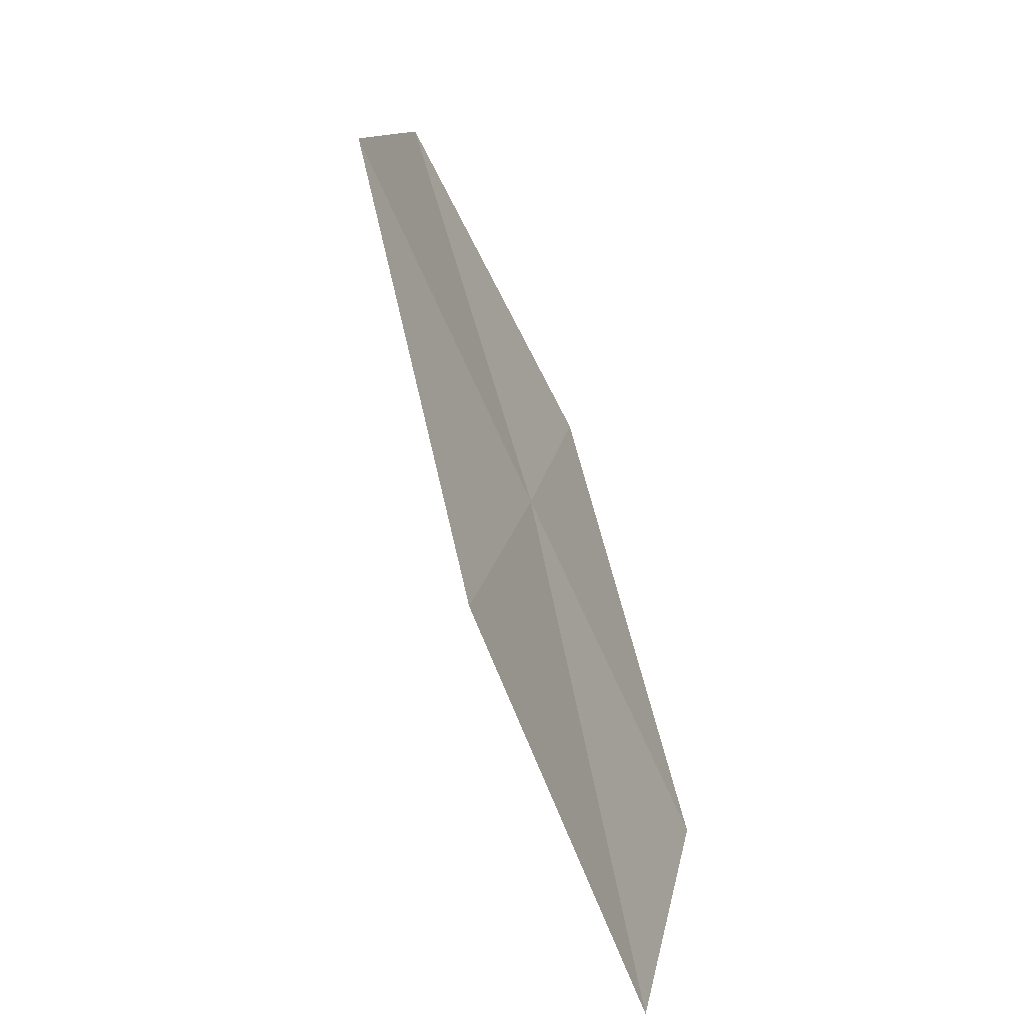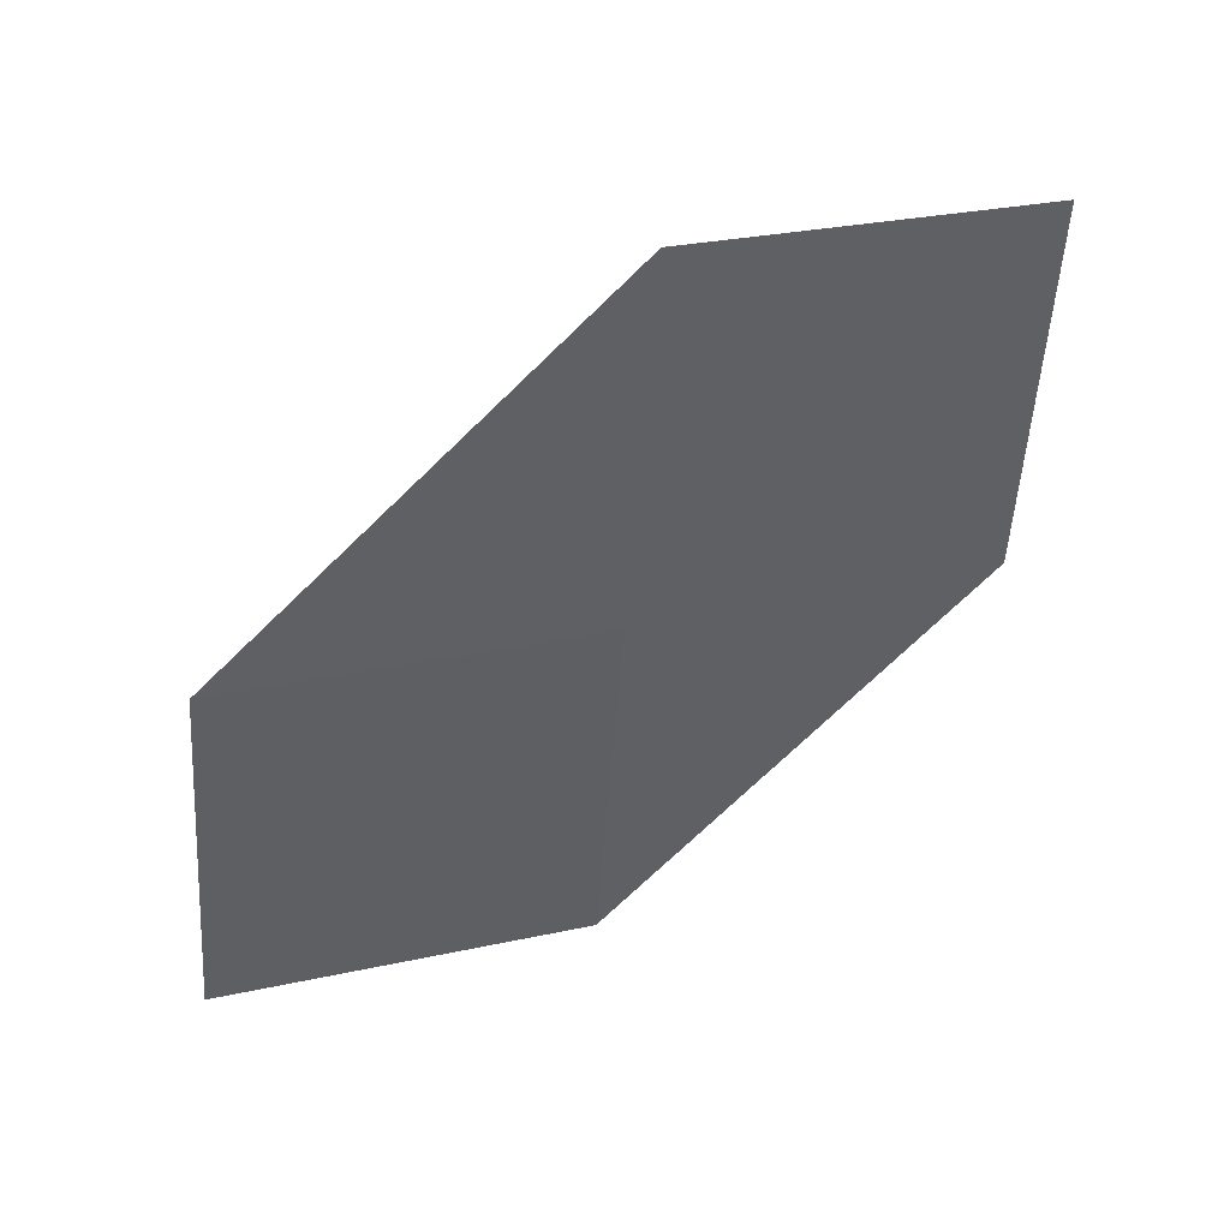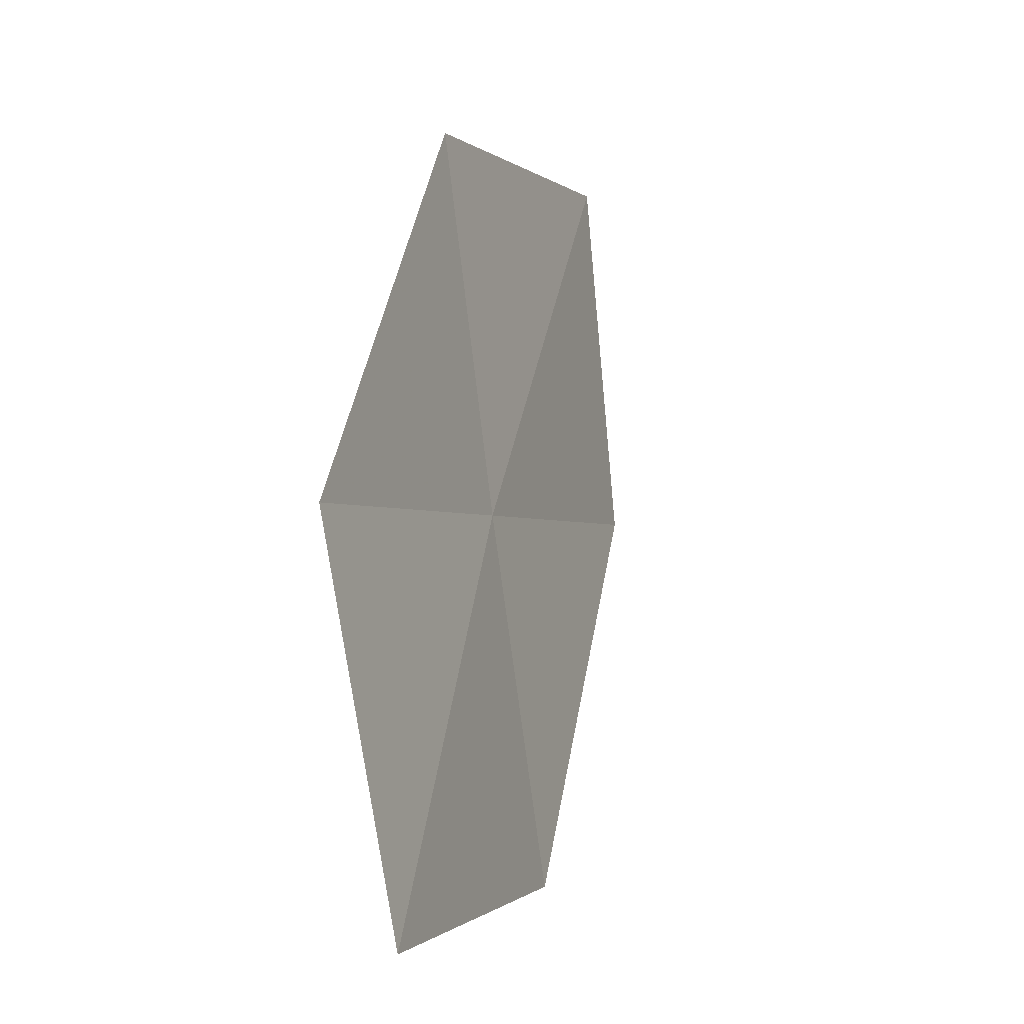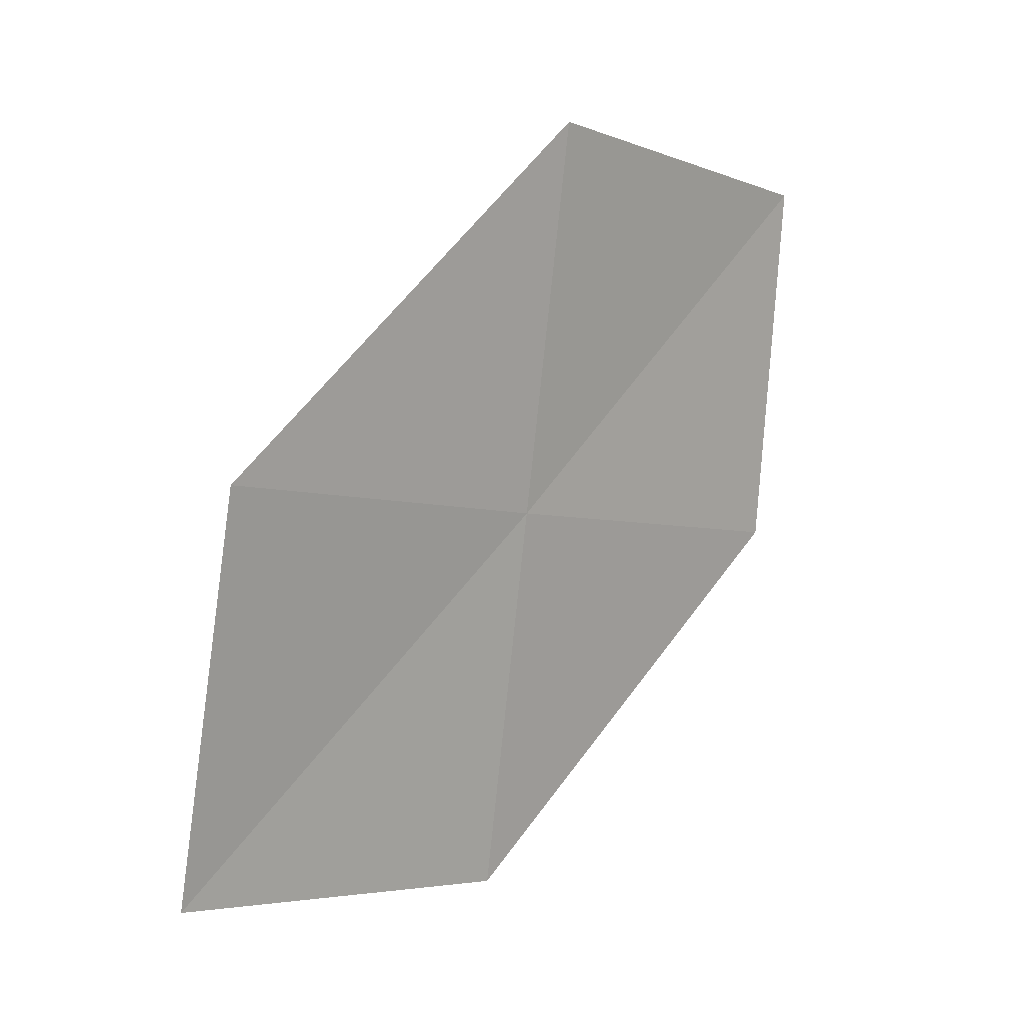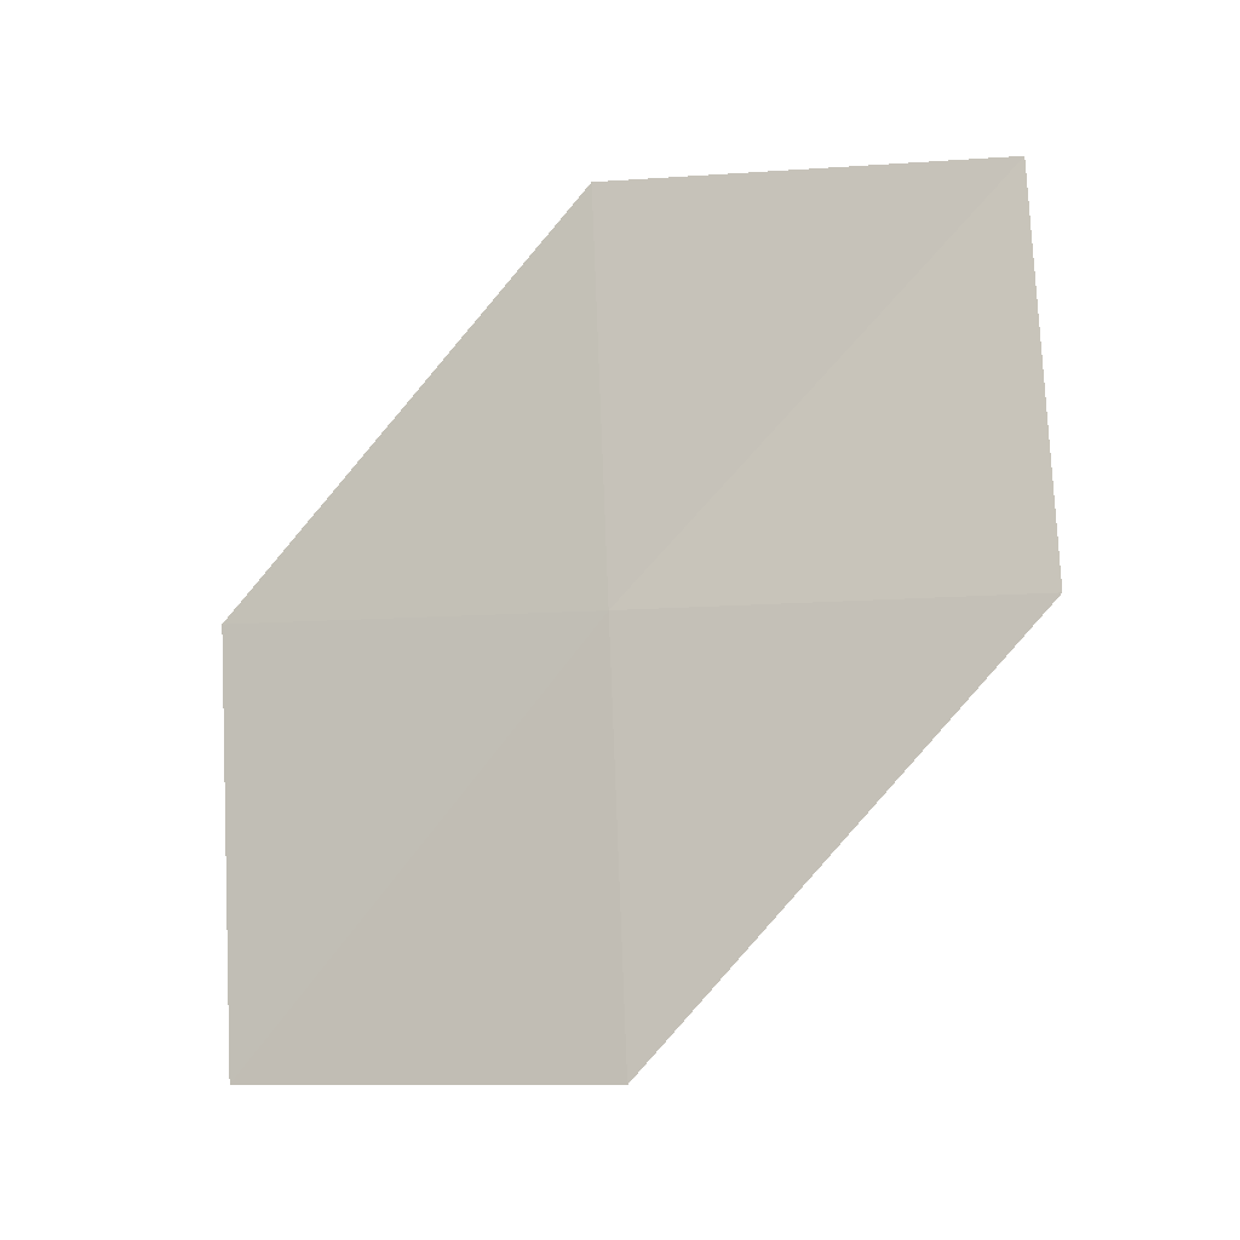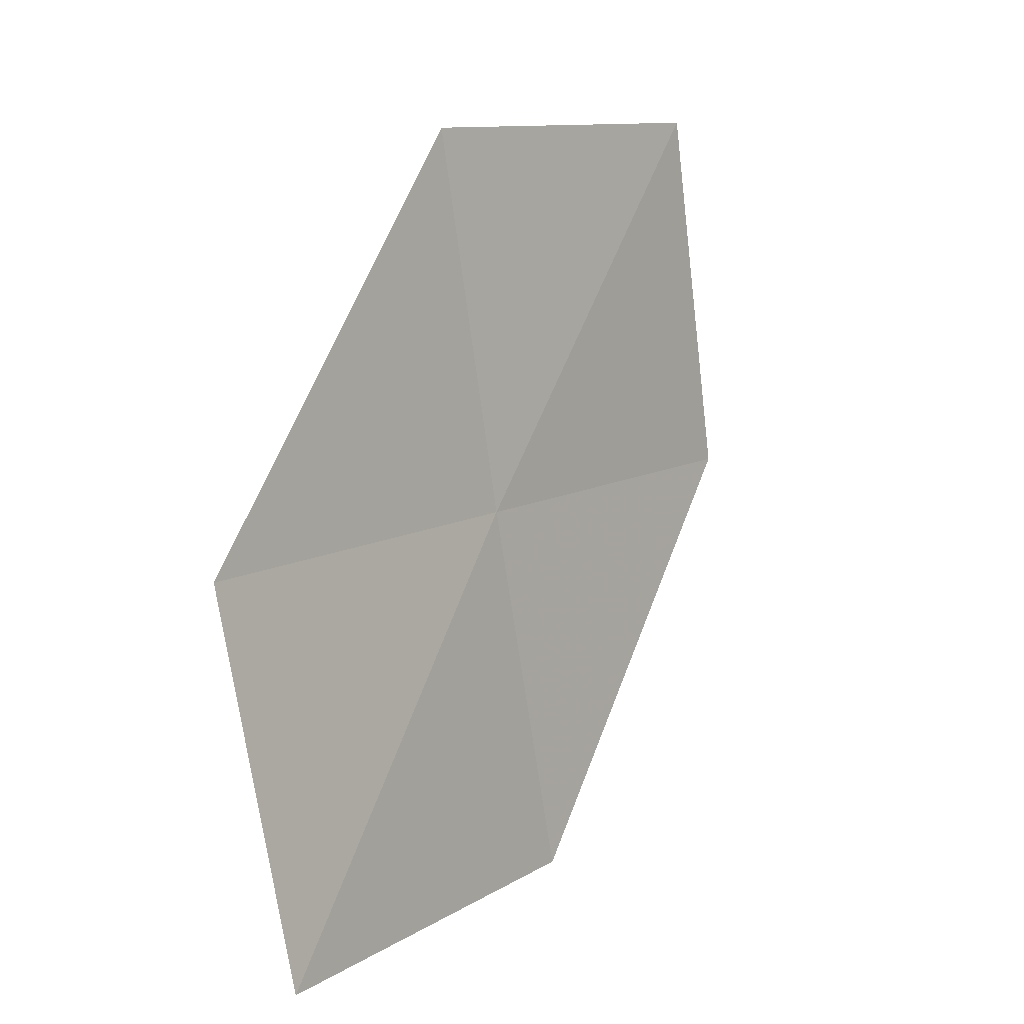
<metadata>
{"format":"obj","ext":"obj","renderer":"f3d","projection":"perspective","resolution":1024,"background":"white","views":[{"elev":-73.0,"azim":-147.6,"up":"+Z"},{"elev":36.9,"azim":-119.2,"up":"+Y"},{"elev":-1.8,"azim":28.7,"up":"+Z"},{"elev":4.8,"azim":-140.3,"up":"+Y"},{"elev":-23.4,"azim":-73.2,"up":"+Y"},{"elev":11.3,"azim":45.6,"up":"+Z"}]}
</metadata>
<code>
v 7.591 -5.975 60.72
v 7.082 -3.265 63.77
v 7.16 -2.842 60.72
v 7.358 -6.336 63.77
v 8.021 -9.107 60.72
v 8.457 -8.81 57.72
v 7.862 -5.592 57.72
f 1 3 2
f 1 2 4
f 1 4 5
f 1 6 7
f 1 5 6
f 1 7 3

</code>
